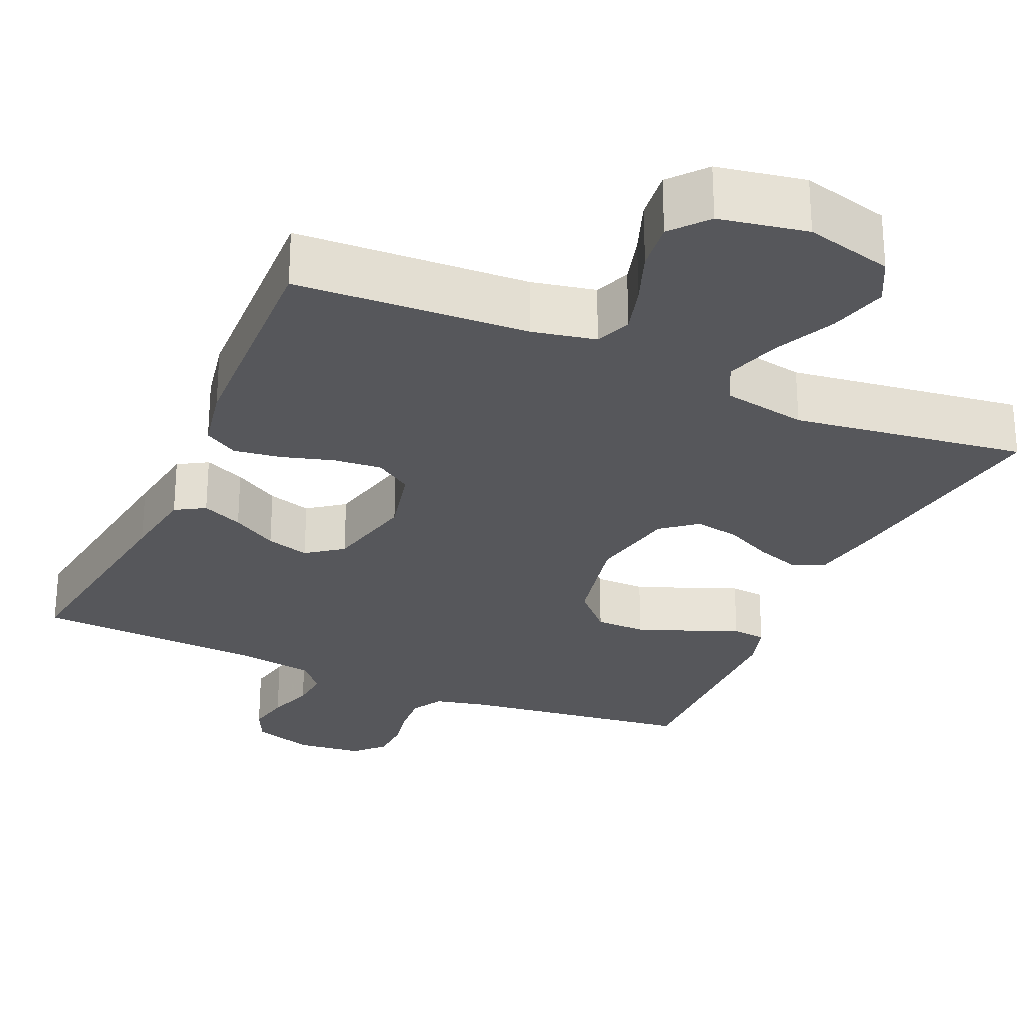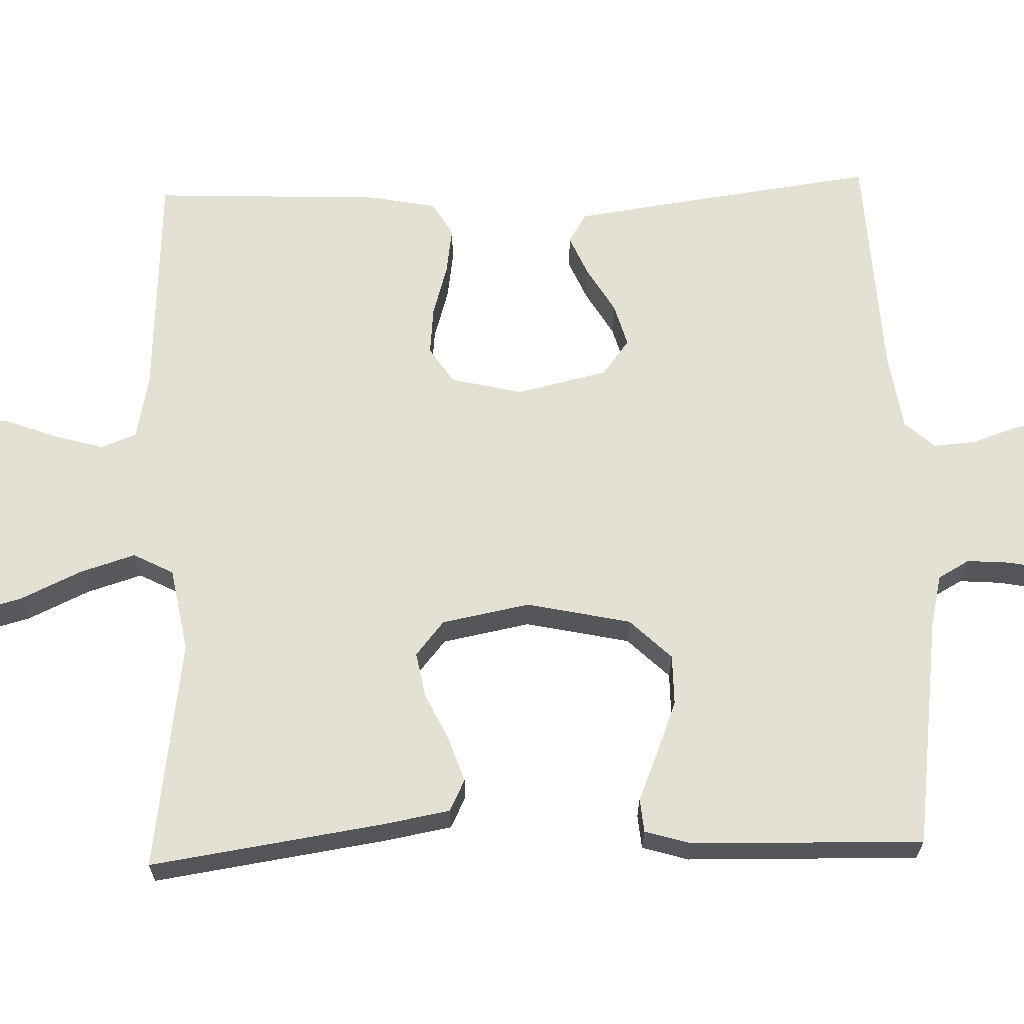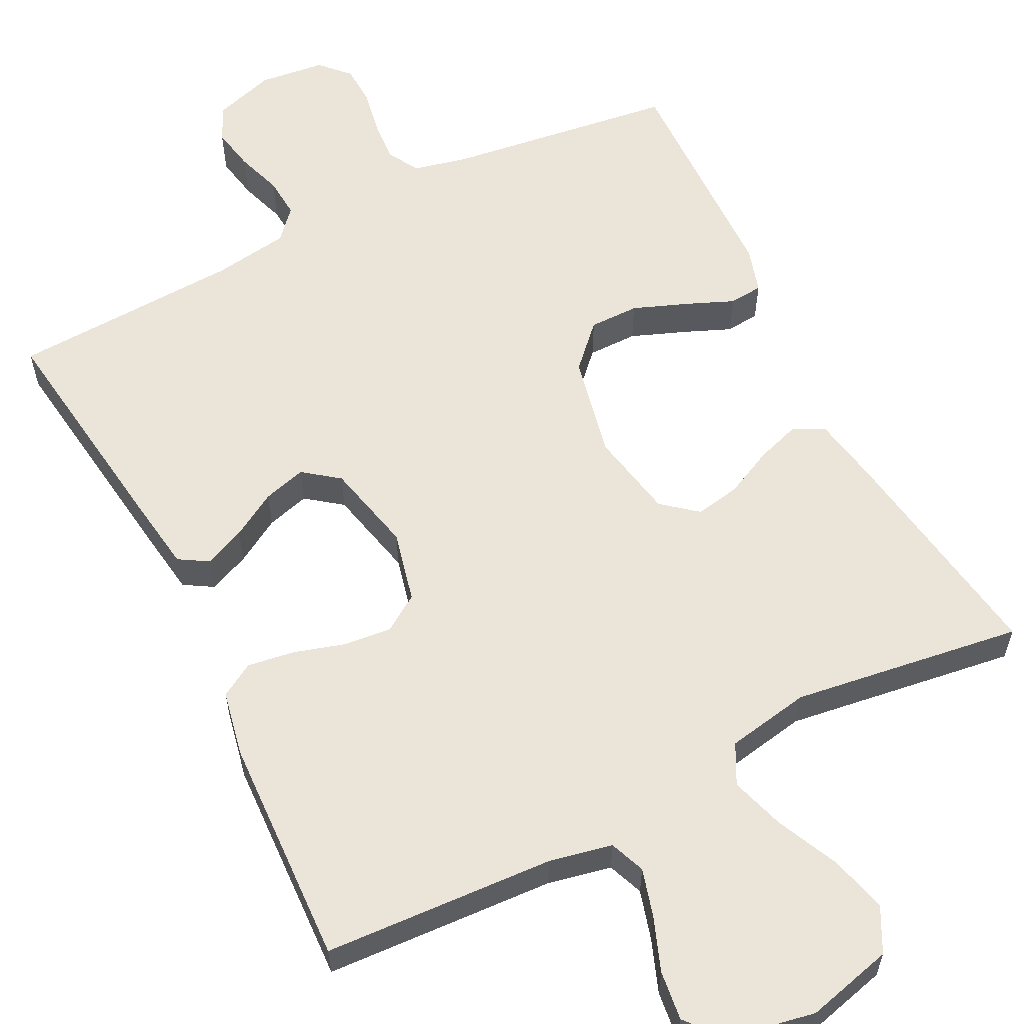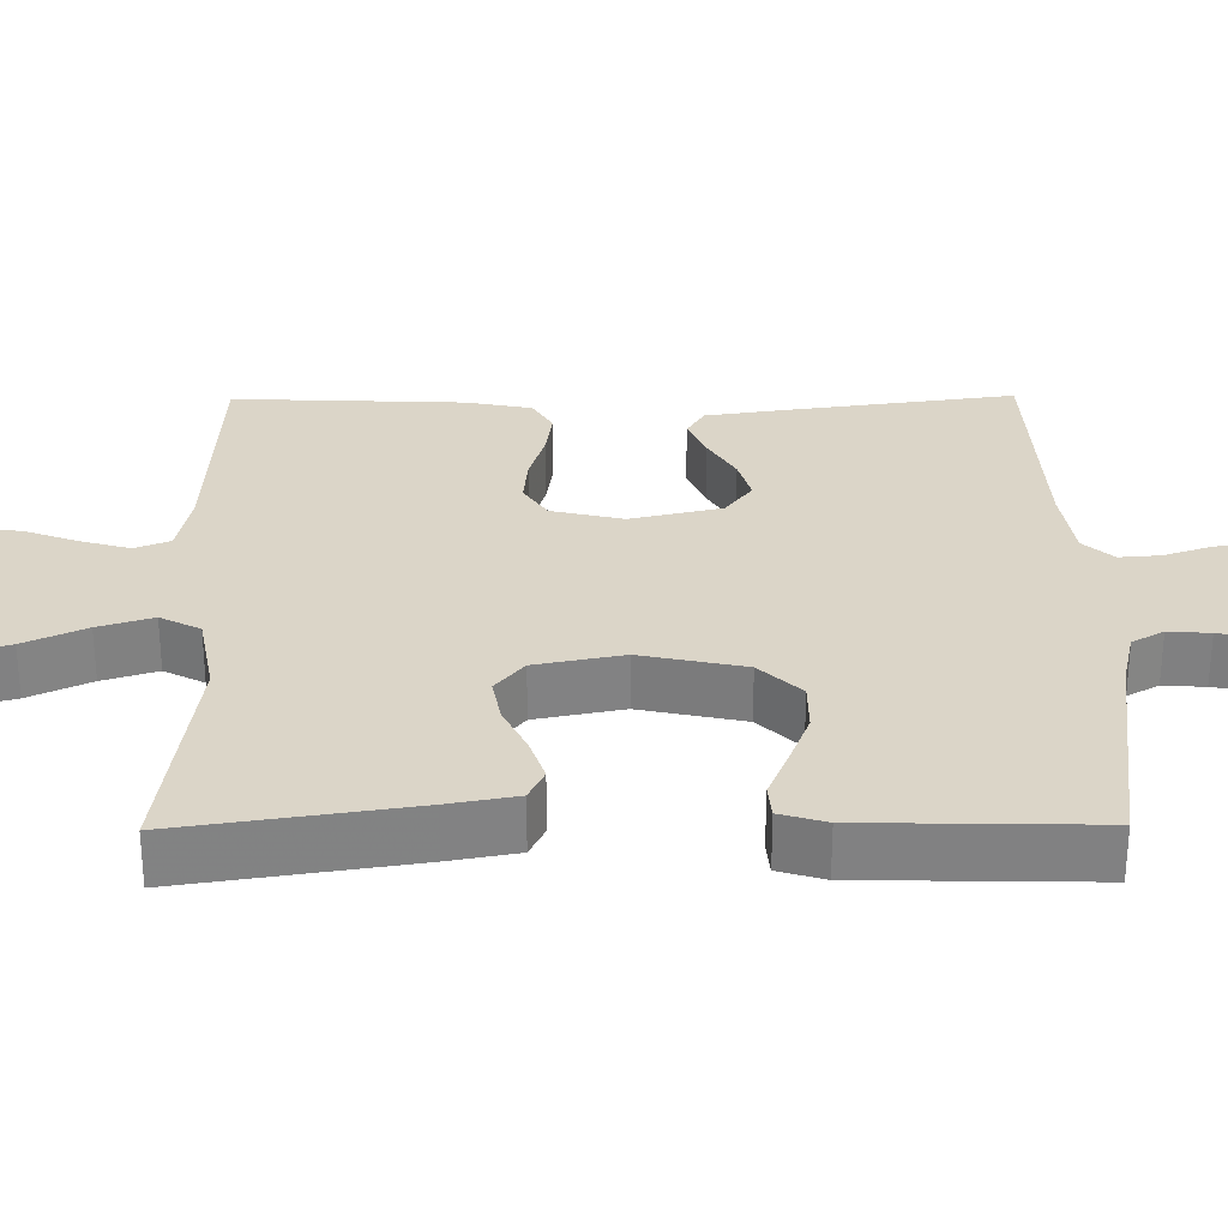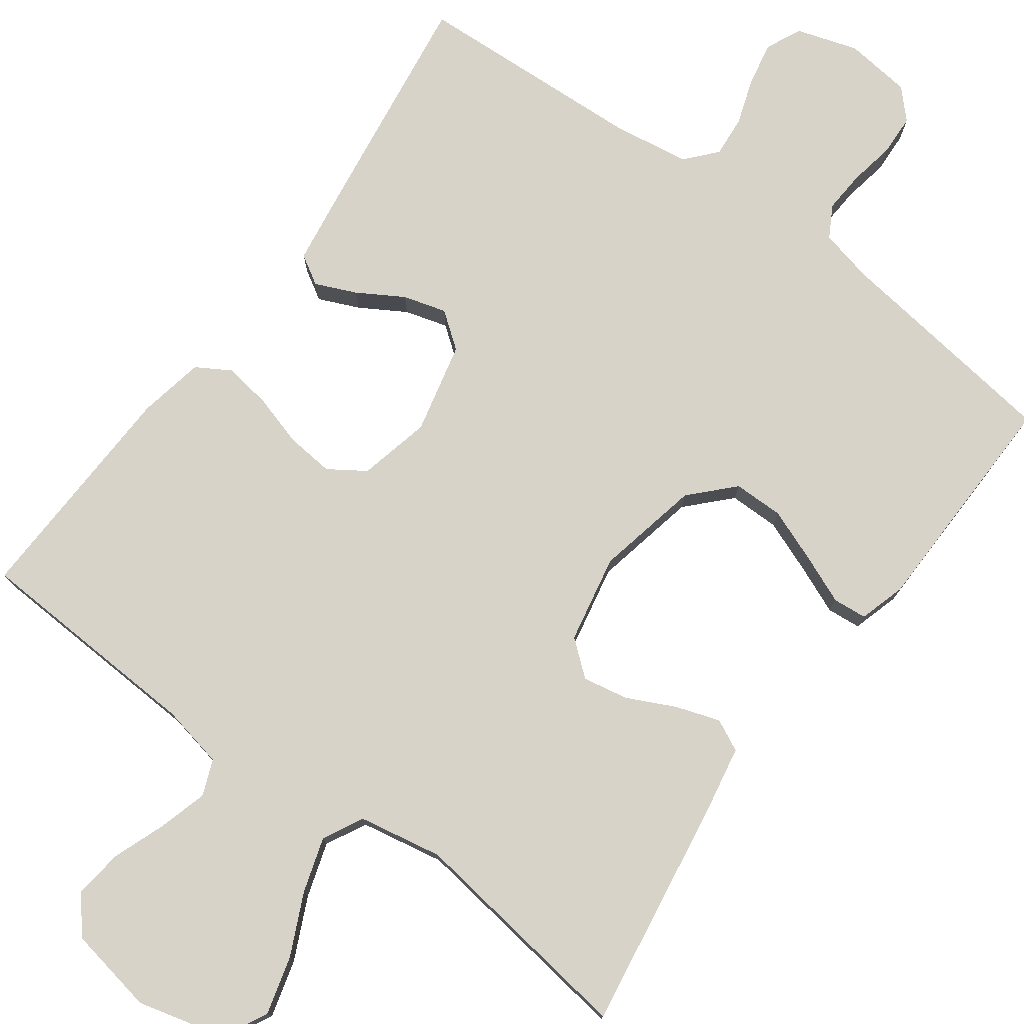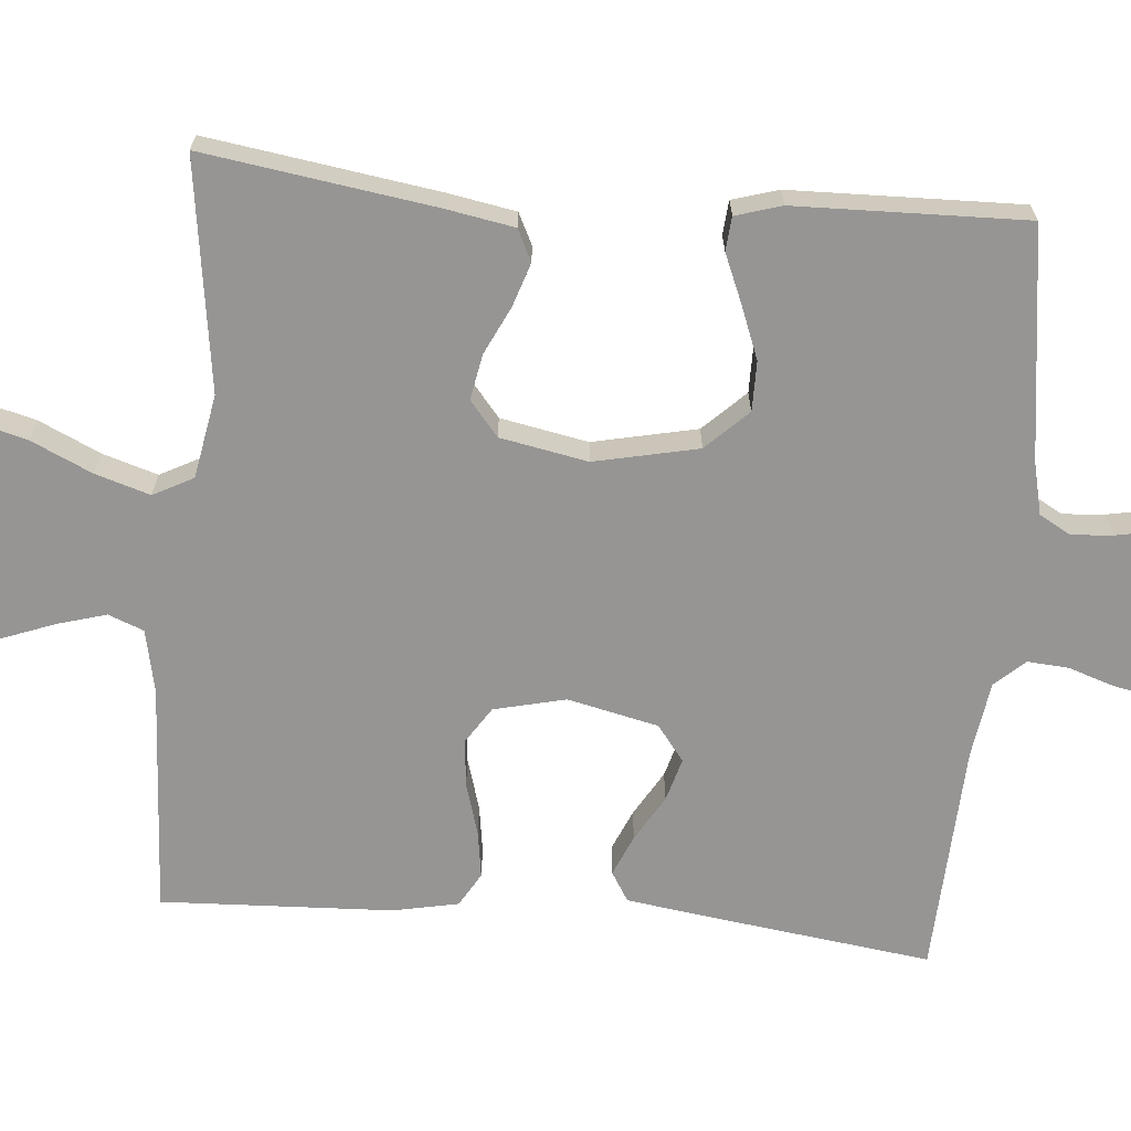
<metadata>
{"format":"obj","ext":"obj","renderer":"f3d","projection":"perspective","resolution":1024,"background":"white","views":[{"elev":-27.3,"azim":-24.1,"up":"+Y"},{"elev":65.6,"azim":88.2,"up":"+Y"},{"elev":59.0,"azim":-26.8,"up":"+Y"},{"elev":29.5,"azim":89.4,"up":"+Y"},{"elev":77.0,"azim":36.1,"up":"+Y"},{"elev":-67.5,"azim":85.1,"up":"+Y"}]}
</metadata>
<code>
v 0.5 0.07 0.5
v 0.455 0.07 0.2
v 0.439 0.07 0.111
v 0.398 0.07 0.091
v 0.341 0.07 0.11
v 0.279 0.07 0.14
v 0.22 0.07 0.151
v 0.175 0.07 0.114
v 0.153 0.07 0
v 0.182 0.07 -0.135
v 0.234 0.07 -0.189
v 0.299 0.07 -0.189
v 0.369 0.07 -0.162
v 0.431 0.07 -0.136
v 0.475 0.07 -0.14
v 0.493 0.07 -0.2
v 0.5 0.07 -0.5
v 0.2 0.07 -0.54
v 0.131 0.07 -0.556
v 0.108 0.07 -0.597
v 0.112 0.07 -0.651
v 0.123 0.07 -0.71
v 0.121 0.07 -0.763
v 0.086 0.07 -0.8
v 0 0.07 -0.81
v -0.079 0.07 -0.785
v -0.101 0.07 -0.739
v -0.09 0.07 -0.682
v -0.07 0.07 -0.622
v -0.066 0.07 -0.569
v -0.101 0.07 -0.53
v -0.2 0.07 -0.515
v -0.5 0.07 -0.5
v -0.46 0.07 -0.2
v -0.446 0.07 -0.102
v -0.408 0.07 -0.079
v -0.355 0.07 -0.102
v -0.296 0.07 -0.137
v -0.24 0.07 -0.153
v -0.194 0.07 -0.118
v -0.167 0.07 0
v -0.189 0.07 0.093
v -0.236 0.07 0.124
v -0.298 0.07 0.118
v -0.365 0.07 0.098
v -0.426 0.07 0.089
v -0.47 0.07 0.115
v -0.487 0.07 0.2
v -0.5 0.07 0.5
v -0.2 0.07 0.516
v -0.118 0.07 0.533
v -0.1 0.07 0.579
v -0.118 0.07 0.642
v -0.144 0.07 0.711
v -0.152 0.07 0.775
v -0.113 0.07 0.822
v 0 0.07 0.843
v 0.113 0.07 0.814
v 0.143 0.07 0.756
v 0.123 0.07 0.681
v 0.086 0.07 0.601
v 0.064 0.07 0.53
v 0.091 0.07 0.478
v 0.2 0.07 0.458
v 0.5 0 0.5
v 0.455 0 0.2
v 0.439 0 0.111
v 0.398 0 0.091
v 0.341 0 0.11
v 0.279 0 0.14
v 0.22 0 0.151
v 0.175 0 0.114
v 0.153 0 0
v 0.182 0 -0.135
v 0.234 0 -0.189
v 0.299 0 -0.189
v 0.369 0 -0.162
v 0.431 0 -0.136
v 0.475 0 -0.14
v 0.493 0 -0.2
v 0.5 0 -0.5
v 0.2 0 -0.54
v 0.131 0 -0.556
v 0.108 0 -0.597
v 0.112 0 -0.651
v 0.123 0 -0.71
v 0.121 0 -0.763
v 0.086 0 -0.8
v 0 0 -0.81
v -0.079 0 -0.785
v -0.101 0 -0.739
v -0.09 0 -0.682
v -0.07 0 -0.622
v -0.066 0 -0.569
v -0.101 0 -0.53
v -0.2 0 -0.515
v -0.5 0 -0.5
v -0.46 0 -0.2
v -0.446 0 -0.102
v -0.408 0 -0.079
v -0.355 0 -0.102
v -0.296 0 -0.137
v -0.24 0 -0.153
v -0.194 0 -0.118
v -0.167 0 0
v -0.189 0 0.093
v -0.236 0 0.124
v -0.298 0 0.118
v -0.365 0 0.098
v -0.426 0 0.089
v -0.47 0 0.115
v -0.487 0 0.2
v -0.5 0 0.5
v -0.2 0 0.516
v -0.118 0 0.533
v -0.1 0 0.579
v -0.118 0 0.642
v -0.144 0 0.711
v -0.152 0 0.775
v -0.113 0 0.822
v 0 0 0.843
v 0.113 0 0.814
v 0.143 0 0.756
v 0.123 0 0.681
v 0.086 0 0.601
v 0.064 0 0.53
v 0.091 0 0.478
v 0.2 0 0.458
f 59 60 61
f 58 59 61
f 57 58 61
f 56 57 61
f 55 56 61
f 54 55 61
f 53 54 61
f 52 53 61 62
f 51 52 62 63
f 48 49 50
f 47 48 50
f 46 47 50
f 45 46 50
f 44 45 50
f 50 51 63
f 44 50 63
f 43 44 63
f 36 37 38
f 35 36 38
f 34 35 38
f 33 34 38
f 32 33 38
f 31 32 38 39
f 30 31 39 40
f 27 28 29
f 26 27 29
f 25 26 29
f 24 25 29
f 23 24 29
f 22 23 29
f 21 22 29
f 20 21 29 30
f 30 40 41
f 20 30 41
f 19 20 41
f 16 17 18
f 15 16 18
f 14 15 18
f 13 14 18
f 12 13 18 19
f 4 5 6
f 3 4 6
f 2 3 6
f 1 2 6
f 64 1 6
f 64 6 7
f 64 7 8
f 63 64 8
f 43 63 8
f 42 43 8
f 41 42 8 9
f 19 41 9 10
f 11 12 19
f 10 11 19
f 125 124 123
f 125 123 122
f 125 122 121
f 125 121 120
f 125 120 119
f 125 119 118
f 125 118 117
f 126 125 117 116
f 127 126 116 115
f 114 113 112
f 114 112 111
f 114 111 110
f 114 110 109
f 114 109 108
f 127 115 114
f 127 114 108
f 127 108 107
f 102 101 100
f 102 100 99
f 102 99 98
f 102 98 97
f 102 97 96
f 103 102 96 95
f 104 103 95 94
f 93 92 91
f 93 91 90
f 93 90 89
f 93 89 88
f 93 88 87
f 93 87 86
f 93 86 85
f 94 93 85 84
f 105 104 94
f 105 94 84
f 105 84 83
f 82 81 80
f 82 80 79
f 82 79 78
f 82 78 77
f 83 82 77 76
f 70 69 68
f 70 68 67
f 70 67 66
f 70 66 65
f 70 65 128
f 71 70 128
f 72 71 128
f 72 128 127
f 72 127 107
f 72 107 106
f 73 72 106 105
f 74 73 105 83
f 83 76 75
f 83 75 74
f 1 65 66 2
f 2 66 67 3
f 3 67 68 4
f 4 68 69 5
f 5 69 70 6
f 6 70 71 7
f 7 71 72 8
f 8 72 73 9
f 9 73 74 10
f 10 74 75 11
f 11 75 76 12
f 12 76 77 13
f 13 77 78 14
f 14 78 79 15
f 15 79 80 16
f 16 80 81 17
f 17 81 82 18
f 18 82 83 19
f 19 83 84 20
f 20 84 85 21
f 21 85 86 22
f 22 86 87 23
f 23 87 88 24
f 24 88 89 25
f 25 89 90 26
f 26 90 91 27
f 27 91 92 28
f 28 92 93 29
f 29 93 94 30
f 30 94 95 31
f 31 95 96 32
f 32 96 97 33
f 33 97 98 34
f 34 98 99 35
f 35 99 100 36
f 36 100 101 37
f 37 101 102 38
f 38 102 103 39
f 39 103 104 40
f 40 104 105 41
f 41 105 106 42
f 42 106 107 43
f 43 107 108 44
f 44 108 109 45
f 45 109 110 46
f 46 110 111 47
f 47 111 112 48
f 48 112 113 49
f 49 113 114 50
f 50 114 115 51
f 51 115 116 52
f 52 116 117 53
f 53 117 118 54
f 54 118 119 55
f 55 119 120 56
f 56 120 121 57
f 57 121 122 58
f 58 122 123 59
f 59 123 124 60
f 60 124 125 61
f 61 125 126 62
f 62 126 127 63
f 63 127 128 64
f 64 128 65 1

</code>
